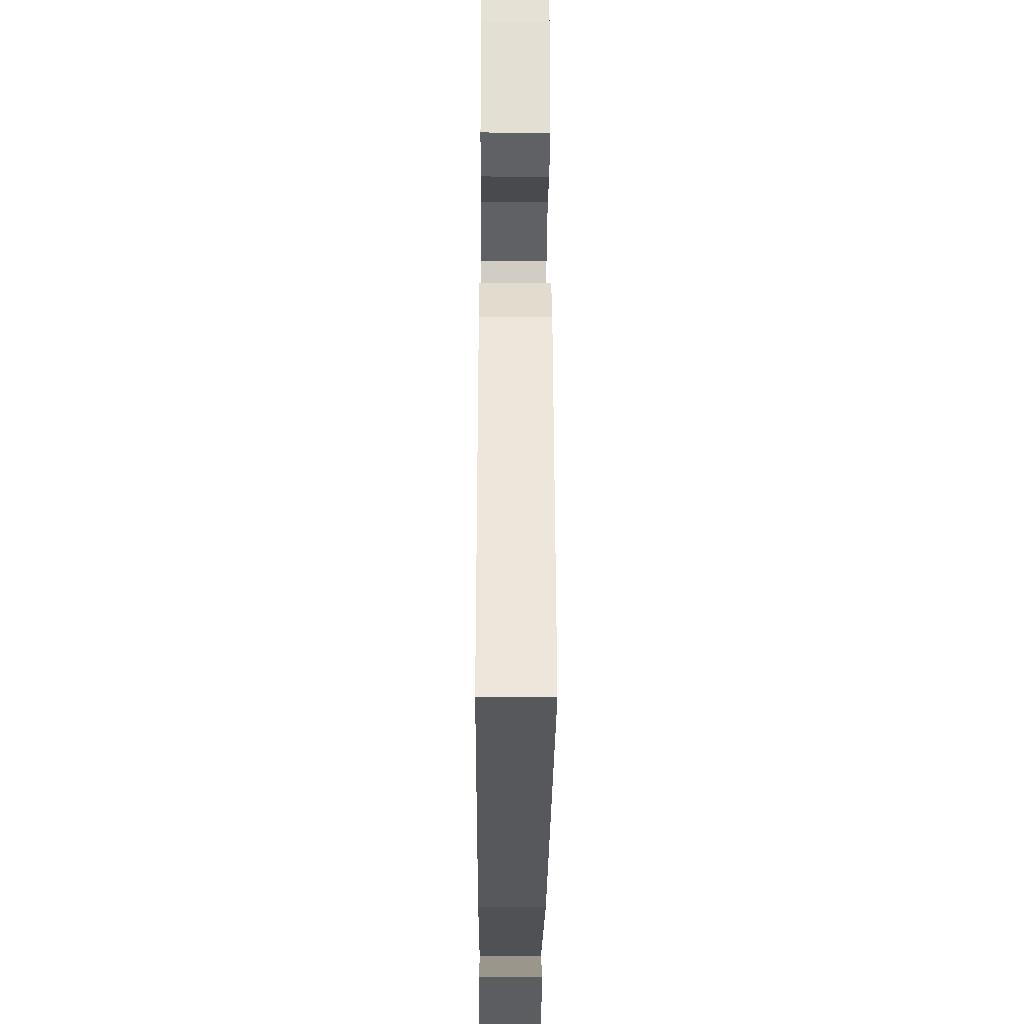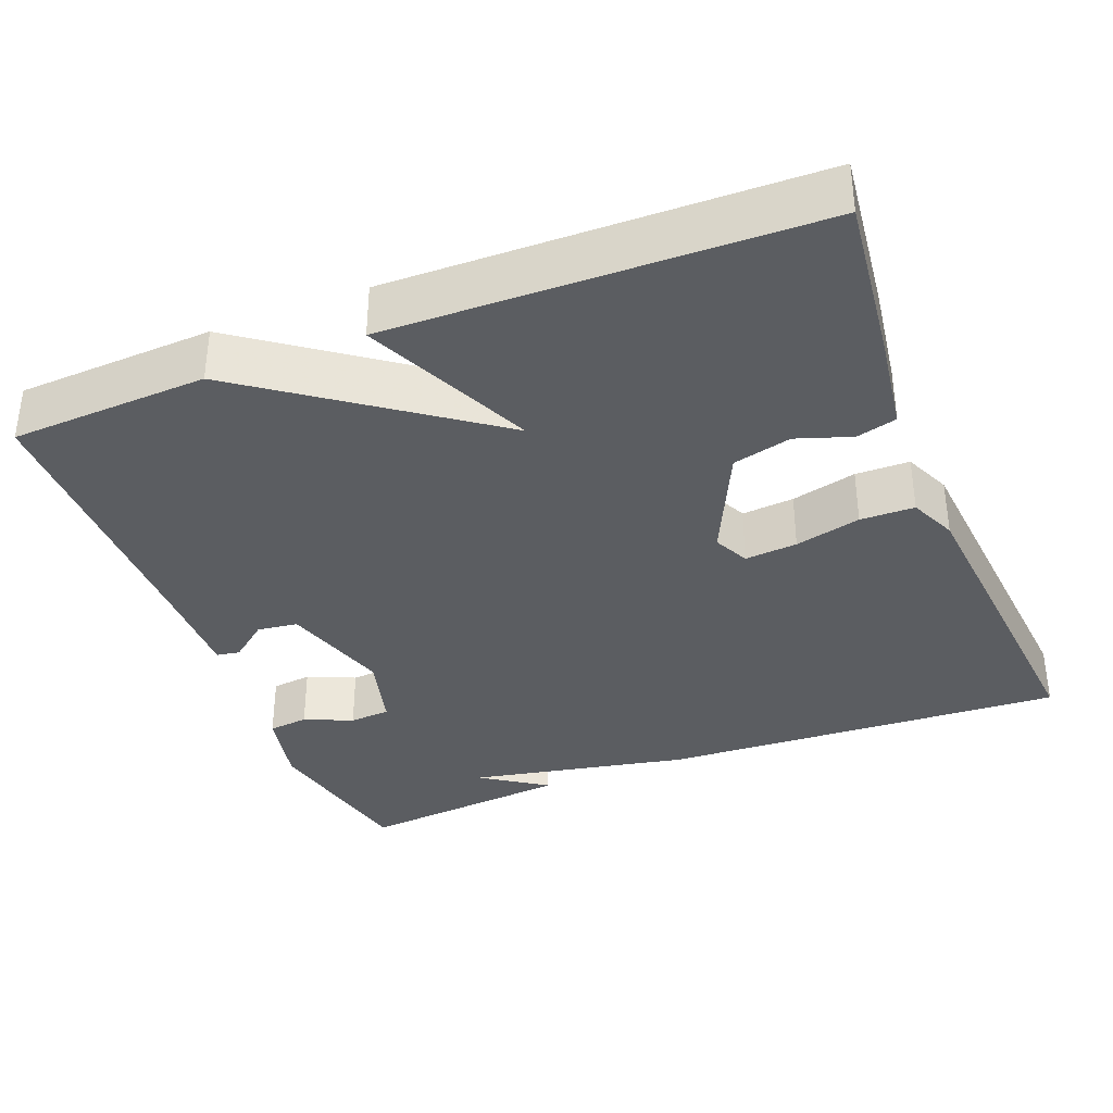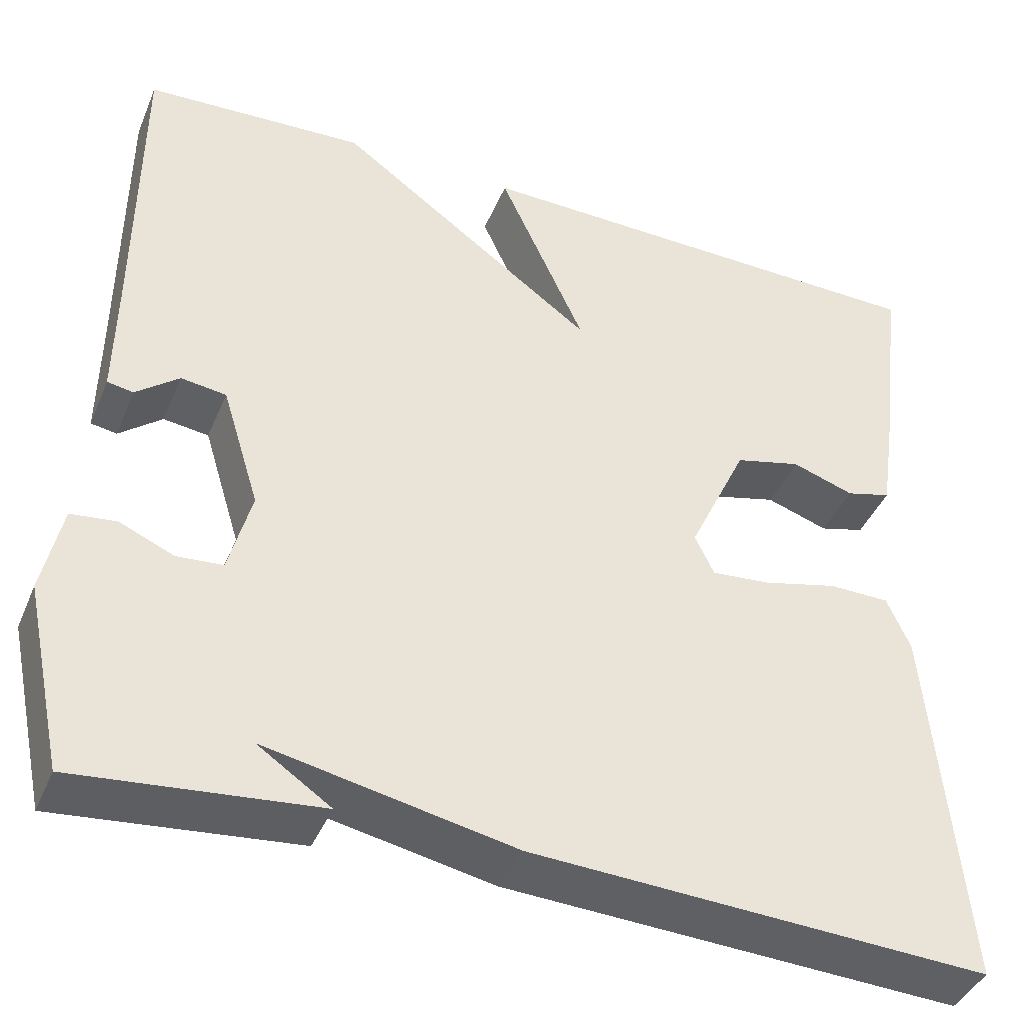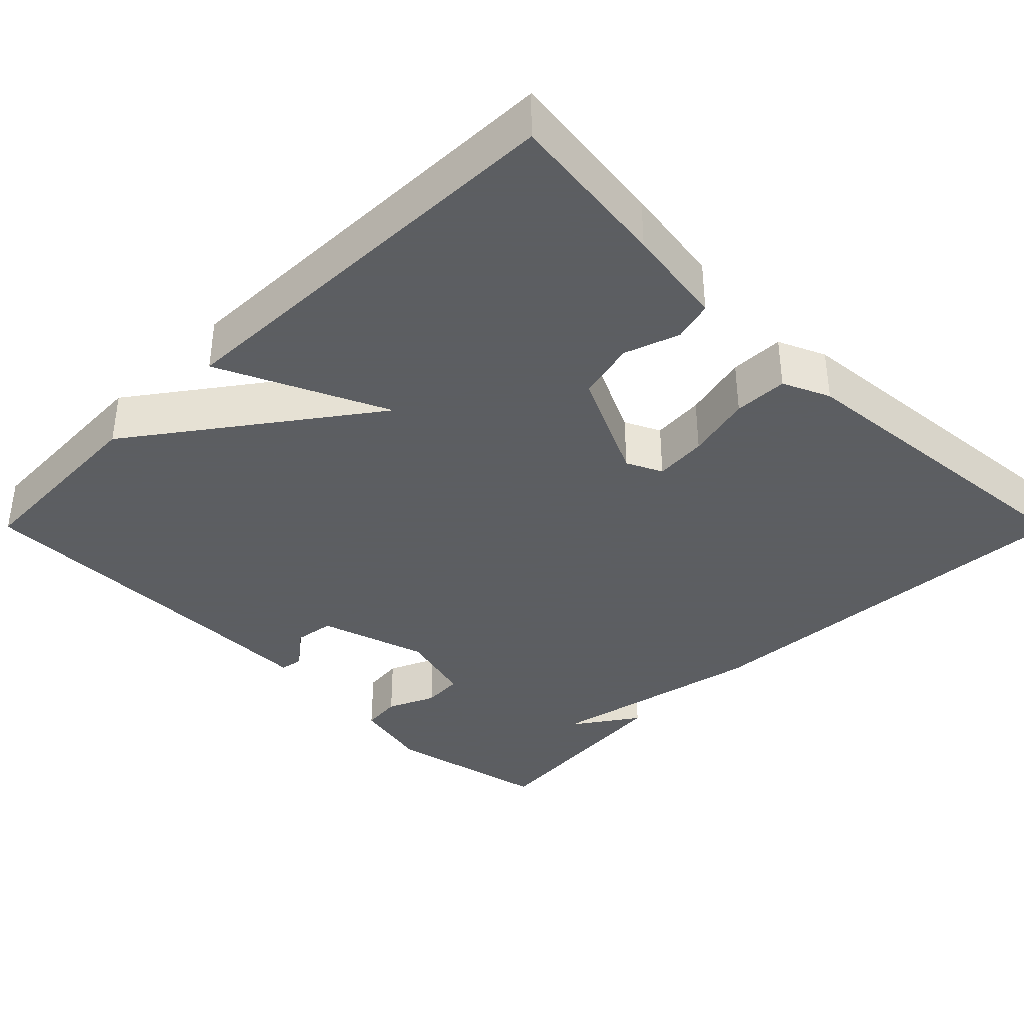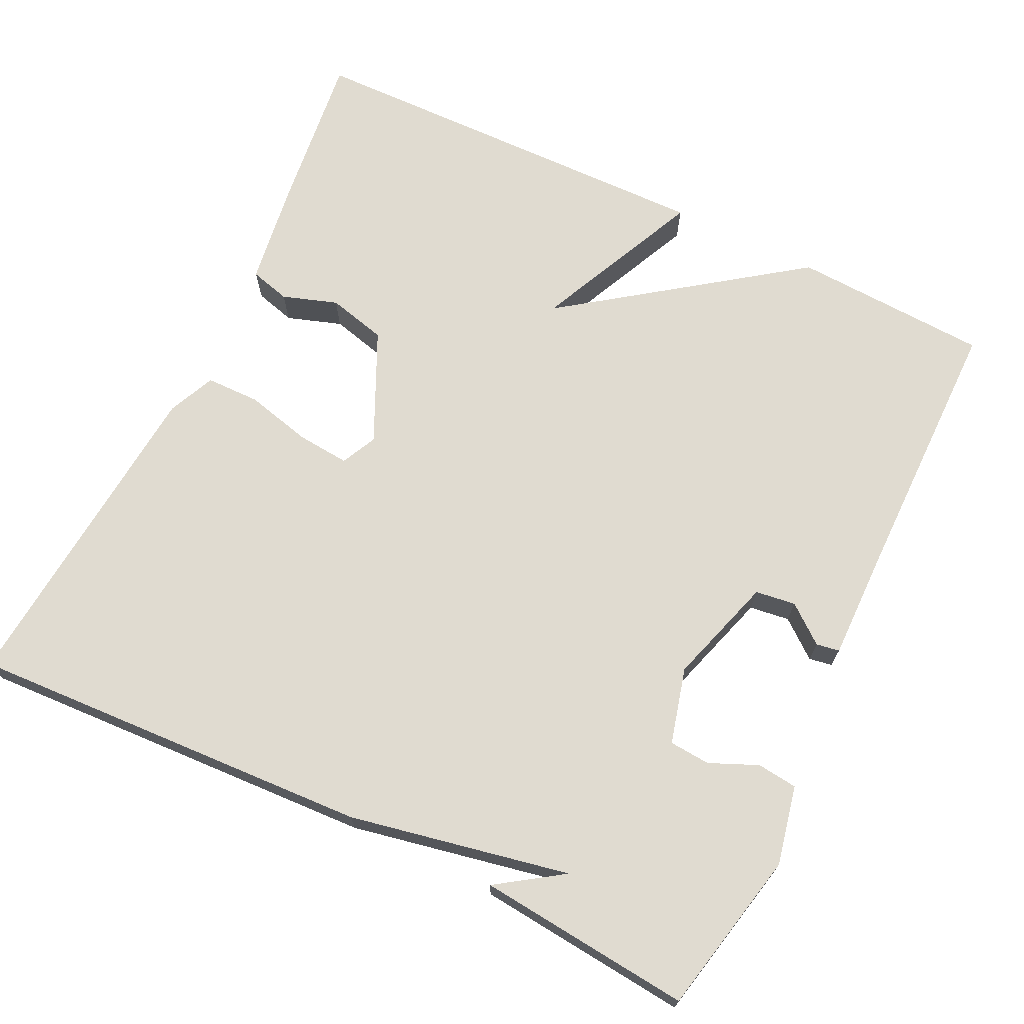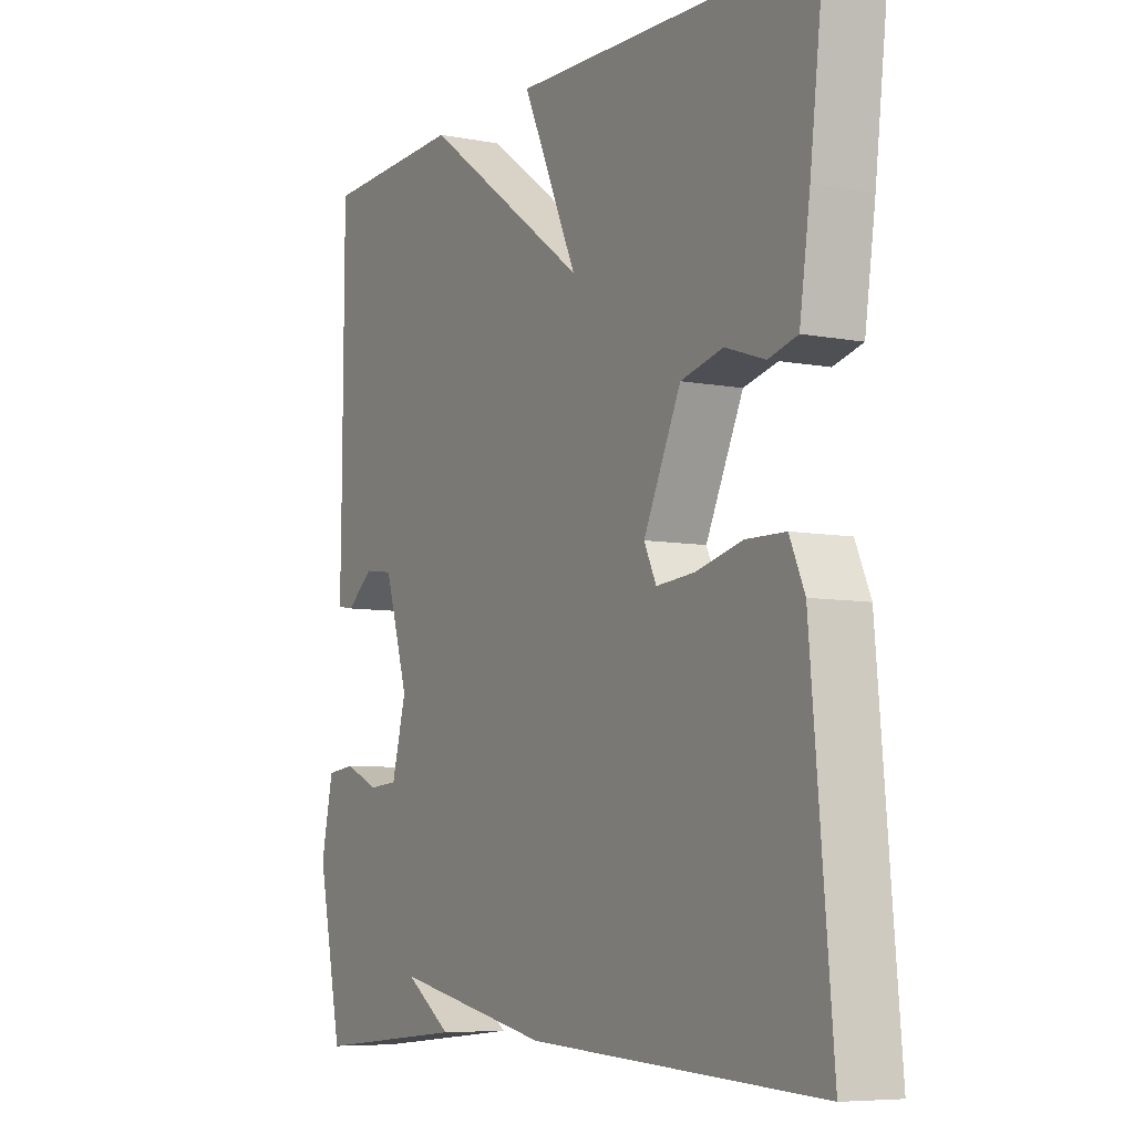
<metadata>
{"format":"obj","ext":"obj","renderer":"f3d","projection":"perspective","resolution":1024,"background":"white","views":[{"elev":-31.6,"azim":89.6,"up":"+Z"},{"elev":-35.7,"azim":21.5,"up":"+Y"},{"elev":-41.2,"azim":-21.6,"up":"+Z"},{"elev":-37.4,"azim":44.9,"up":"+Y"},{"elev":70.0,"azim":-154.1,"up":"+Y"},{"elev":-6.9,"azim":60.7,"up":"+Z"}]}
</metadata>
<code>
v 0.5 0.07 0.5
v 0.475 0.07 0.29
v 0.456 0.07 0.159
v 0.404 0.07 0.145
v 0.333 0.07 0.169
v 0.257 0.07 0.15
v 0.19 0.07 0.007
v 0.212 0.07 -0.039
v 0.28 0.07 -0.033
v 0.365 0.07 -0.012
v 0.435 0.07 -0.013
v 0.462 0.07 -0.074
v 0.5 0.07 -0.5
v -0.024 0.07 -0.473
v -0.308 0.07 -0.416
v -0.224 0.07 -0.473
v -0.5 0.07 -0.5
v -0.545 0.07 -0.288
v -0.523 0.07 -0.186
v -0.471 0.07 -0.18
v -0.409 0.07 -0.207
v -0.356 0.07 -0.203
v -0.33 0.07 -0.105
v -0.373 0.07 0.035
v -0.425 0.07 0.042
v -0.474 0.07 0.003
v -0.504 0.07 0.008
v -0.502 0.07 0.145
v -0.5 0.07 0.5
v -0.246 0.07 0.512
v 0.053 0.07 0.295
v -0.046 0.07 0.512
v 0.5 0 0.5
v 0.475 0 0.29
v 0.456 0 0.159
v 0.404 0 0.145
v 0.333 0 0.169
v 0.257 0 0.15
v 0.19 0 0.007
v 0.212 0 -0.039
v 0.28 0 -0.033
v 0.365 0 -0.012
v 0.435 0 -0.013
v 0.462 0 -0.074
v 0.5 0 -0.5
v -0.024 0 -0.473
v -0.308 0 -0.416
v -0.224 0 -0.473
v -0.5 0 -0.5
v -0.545 0 -0.288
v -0.523 0 -0.186
v -0.471 0 -0.18
v -0.409 0 -0.207
v -0.356 0 -0.203
v -0.33 0 -0.105
v -0.373 0 0.035
v -0.425 0 0.042
v -0.474 0 0.003
v -0.504 0 0.008
v -0.502 0 0.145
v -0.5 0 0.5
v -0.246 0 0.512
v 0.053 0 0.295
v -0.046 0 0.512
f 3 4 5
f 2 3 5
f 1 2 5
f 32 1 5
f 31 32 5
f 28 29 30 31
f 28 31 5 6
f 25 26 27 28
f 28 6 7
f 25 28 7
f 24 25 7
f 23 24 7 8
f 22 23 8 9
f 19 20 21
f 18 19 21
f 17 18 21
f 17 21 22
f 15 16 17
f 10 11 12
f 9 10 12
f 22 9 12
f 17 22 12
f 15 17 12
f 12 13 14 15
f 37 36 35
f 37 35 34
f 37 34 33
f 37 33 64
f 37 64 63
f 63 62 61 60
f 38 37 63 60
f 60 59 58 57
f 39 38 60
f 39 60 57
f 39 57 56
f 40 39 56 55
f 41 40 55 54
f 53 52 51
f 53 51 50
f 53 50 49
f 54 53 49
f 49 48 47
f 44 43 42
f 44 42 41
f 44 41 54
f 44 54 49
f 44 49 47
f 47 46 45 44
f 1 33 34 2
f 2 34 35 3
f 3 35 36 4
f 4 36 37 5
f 5 37 38 6
f 6 38 39 7
f 7 39 40 8
f 8 40 41 9
f 9 41 42 10
f 10 42 43 11
f 11 43 44 12
f 12 44 45 13
f 13 45 46 14
f 14 46 47 15
f 15 47 48 16
f 16 48 49 17
f 17 49 50 18
f 18 50 51 19
f 19 51 52 20
f 20 52 53 21
f 21 53 54 22
f 22 54 55 23
f 23 55 56 24
f 24 56 57 25
f 25 57 58 26
f 26 58 59 27
f 27 59 60 28
f 28 60 61 29
f 29 61 62 30
f 30 62 63 31
f 31 63 64 32
f 32 64 33 1

</code>
